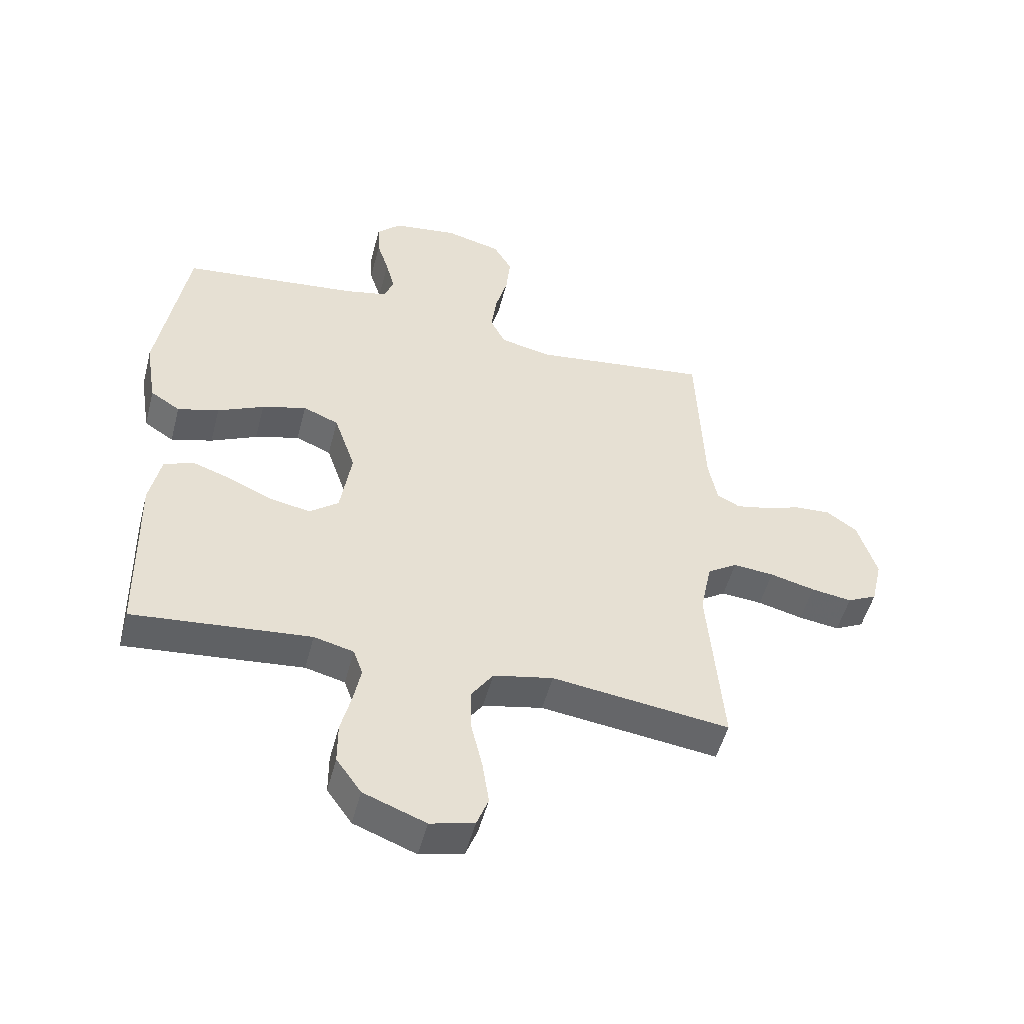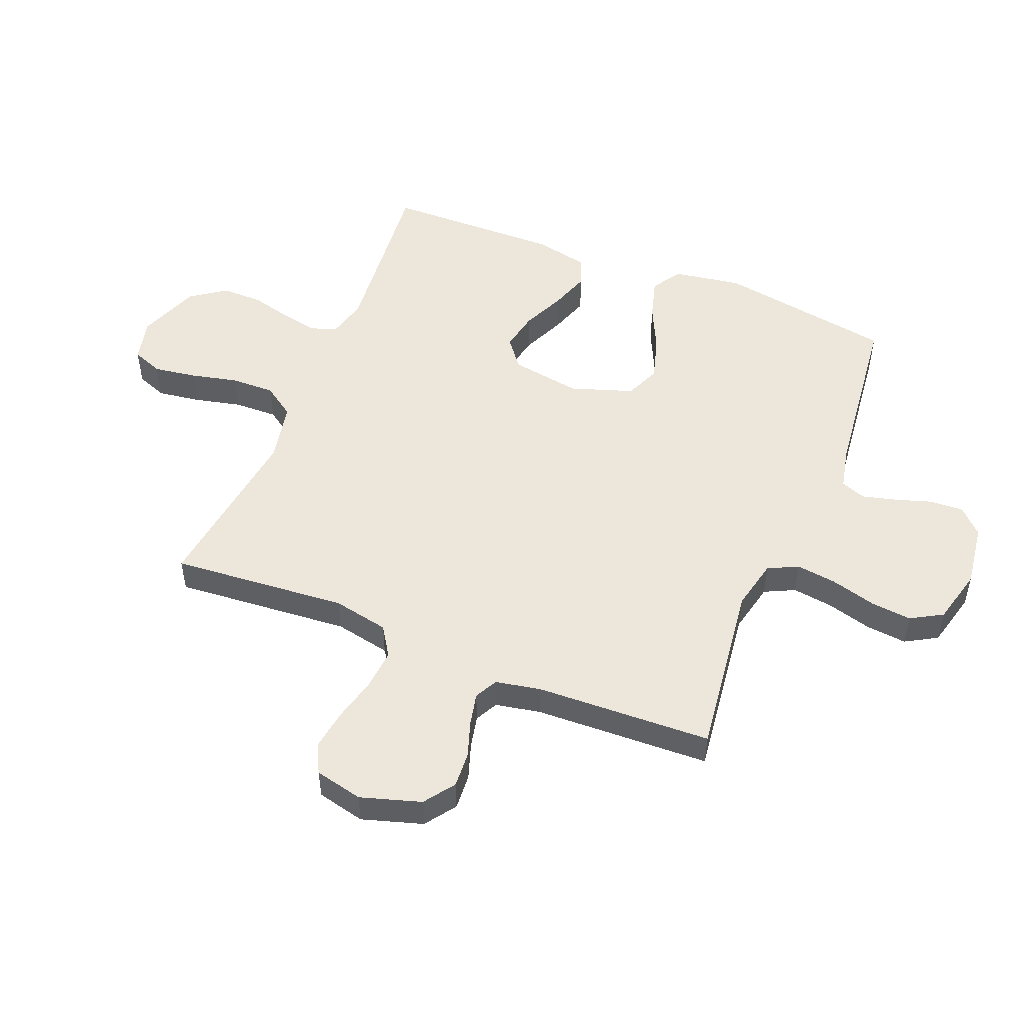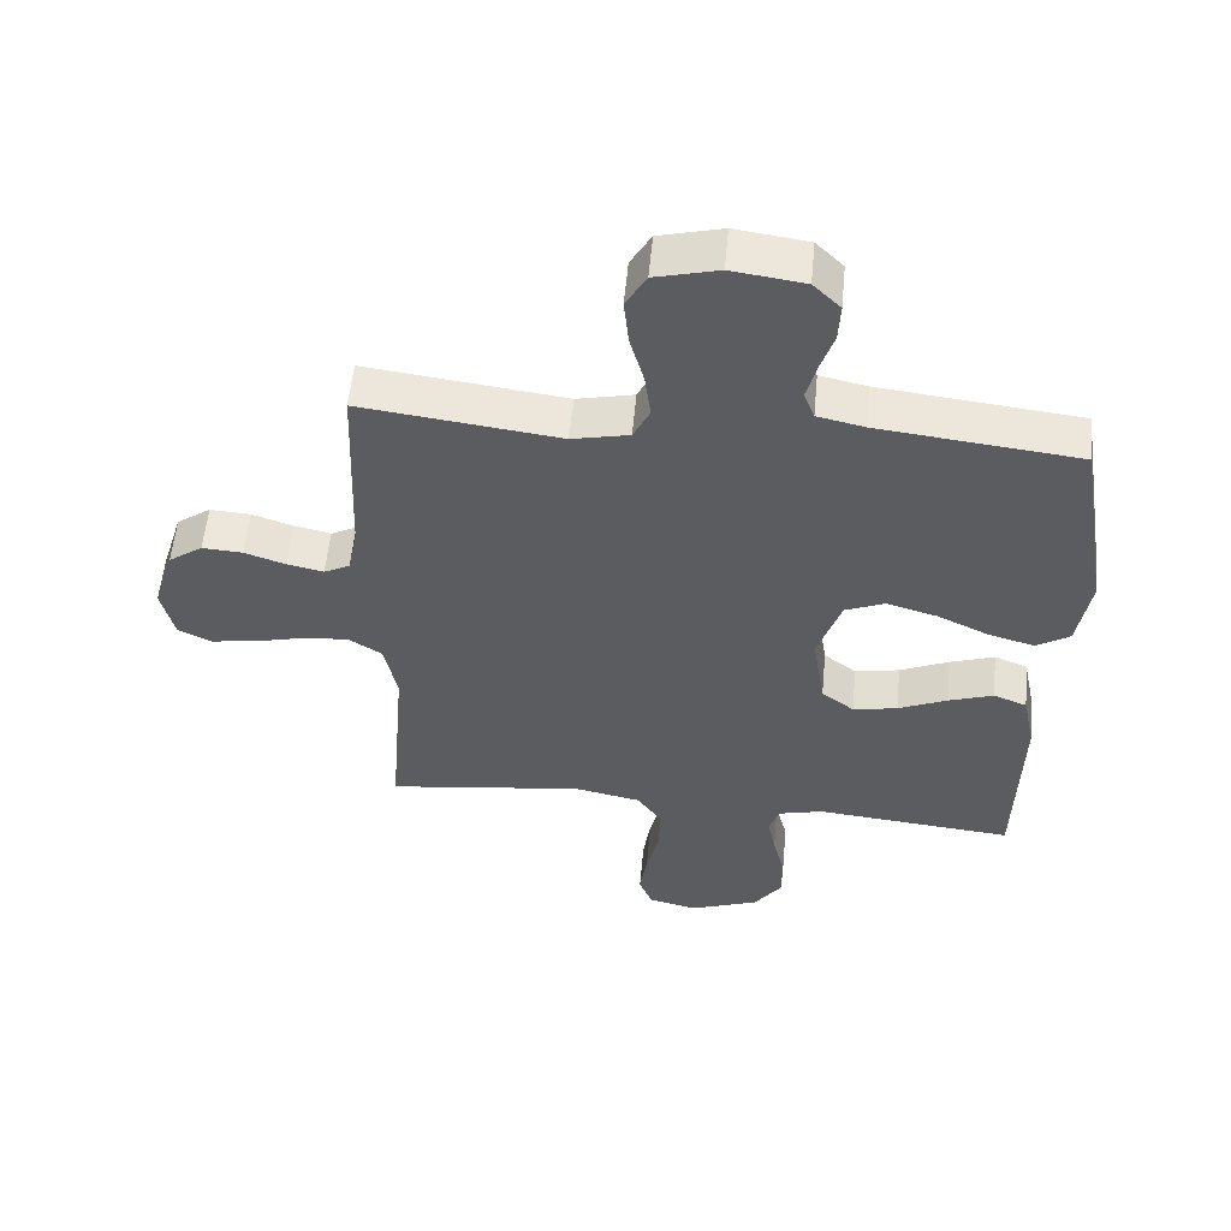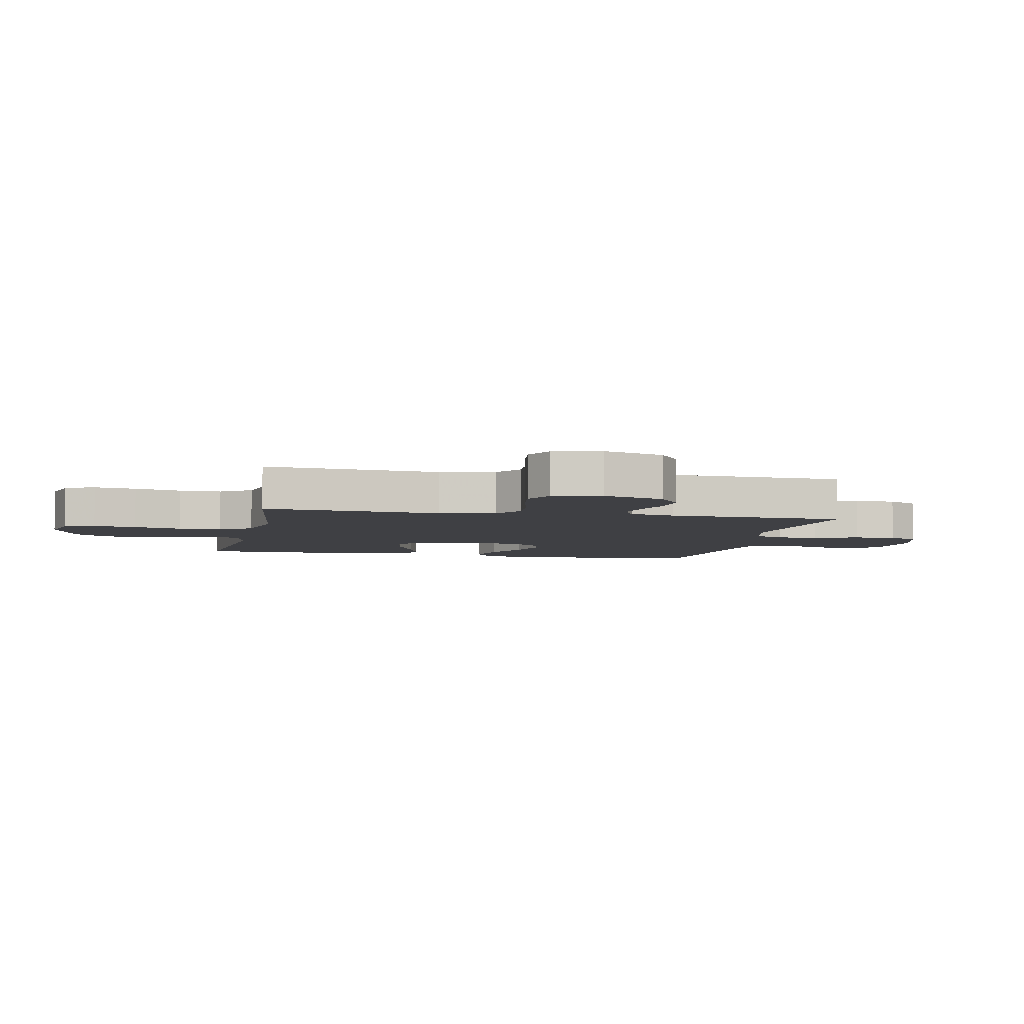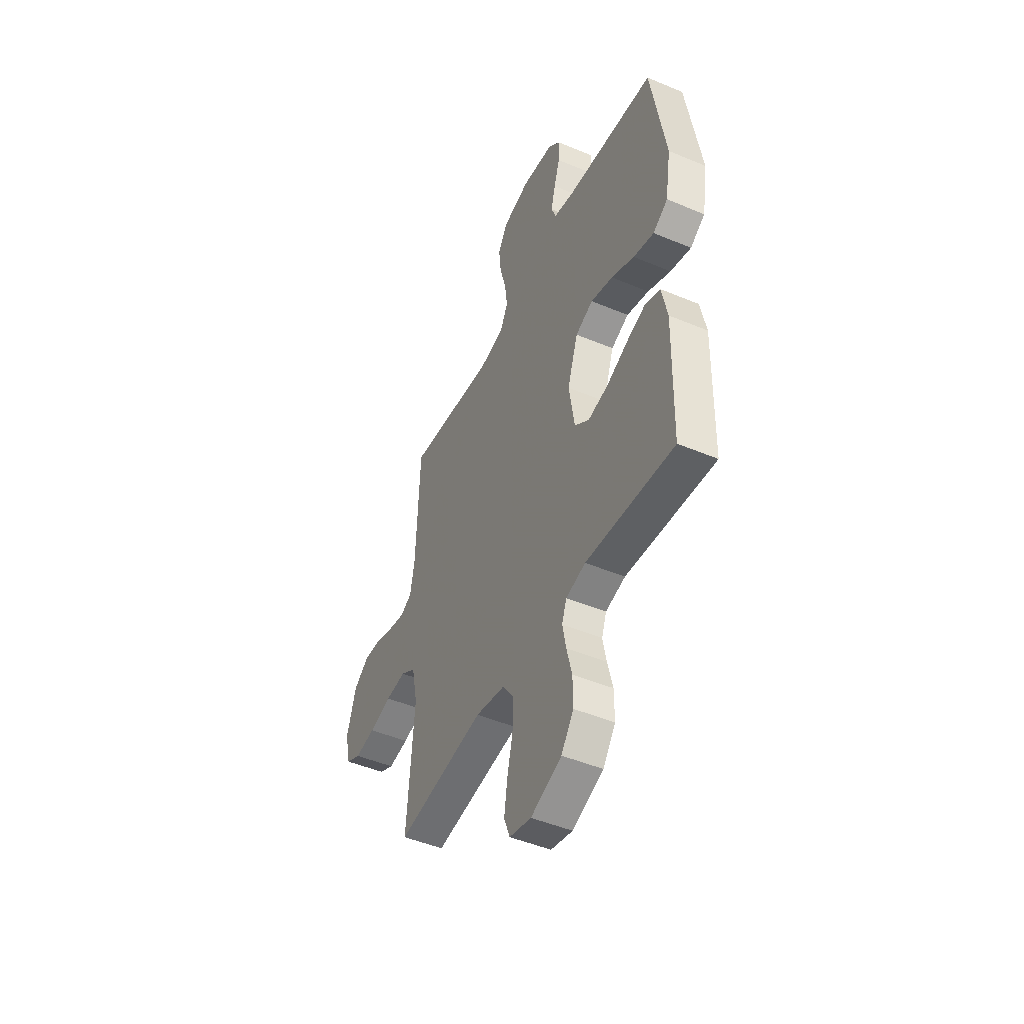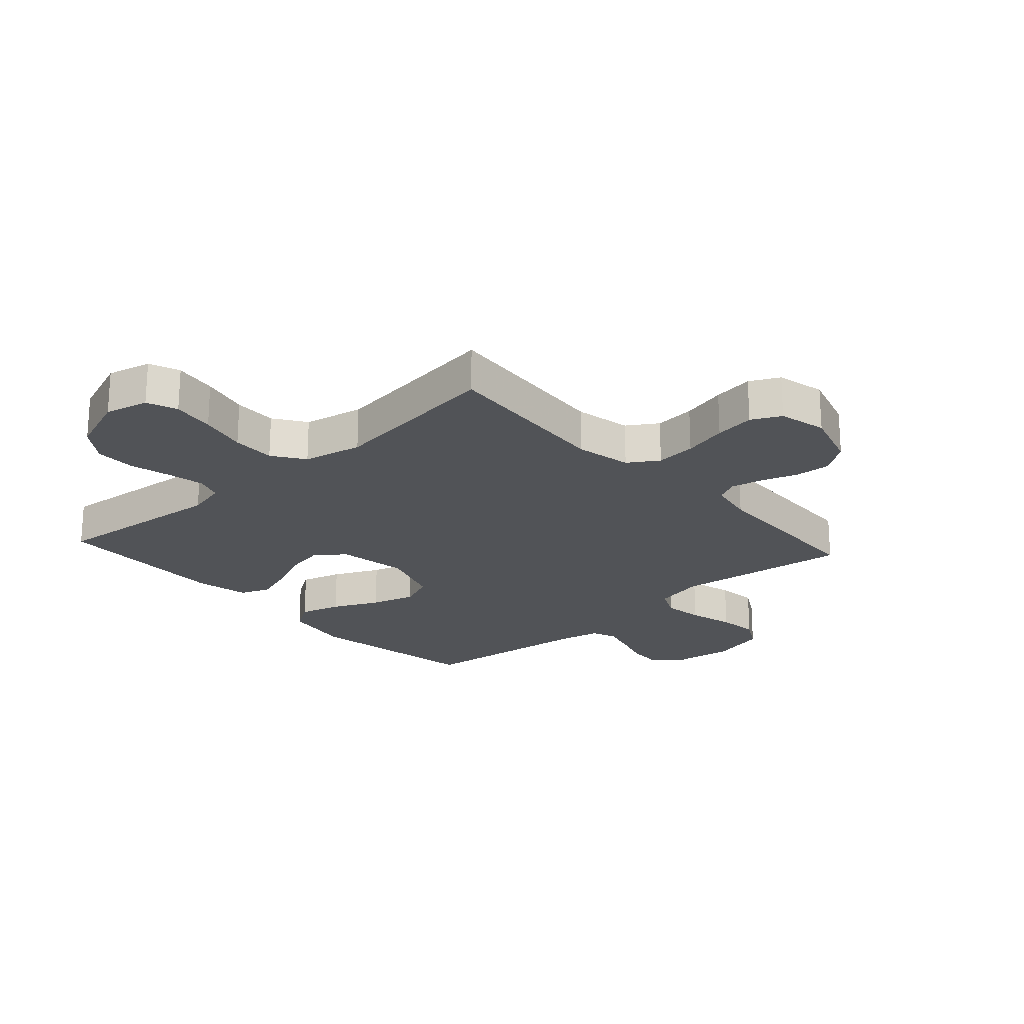
<metadata>
{"format":"obj","ext":"obj","renderer":"f3d","projection":"perspective","resolution":1024,"background":"white","views":[{"elev":-51.0,"azim":165.5,"up":"+Z"},{"elev":50.9,"azim":-67.9,"up":"+Y"},{"elev":55.6,"azim":5.3,"up":"+Z"},{"elev":-5.1,"azim":-101.7,"up":"+Y"},{"elev":-47.4,"azim":64.6,"up":"+Z"},{"elev":-22.0,"azim":-137.9,"up":"+Y"}]}
</metadata>
<code>
v 0.5 0.07 0.5
v 0.549 0.07 0.2
v 0.53 0.07 0.084
v 0.48 0.07 0.052
v 0.41 0.07 0.072
v 0.332 0.07 0.109
v 0.257 0.07 0.131
v 0.197 0.07 0.106
v 0.161 0.07 0
v 0.18 0.07 -0.12
v 0.229 0.07 -0.158
v 0.296 0.07 -0.145
v 0.37 0.07 -0.112
v 0.437 0.07 -0.089
v 0.487 0.07 -0.109
v 0.506 0.07 -0.2
v 0.5 0.07 -0.5
v 0.2 0.07 -0.471
v 0.133 0.07 -0.488
v 0.117 0.07 -0.532
v 0.129 0.07 -0.594
v 0.147 0.07 -0.665
v 0.147 0.07 -0.735
v 0.105 0.07 -0.794
v 0 0.07 -0.834
v -0.074 0.07 -0.816
v -0.094 0.07 -0.764
v -0.083 0.07 -0.691
v -0.064 0.07 -0.61
v -0.062 0.07 -0.536
v -0.099 0.07 -0.482
v -0.2 0.07 -0.461
v -0.5 0.07 -0.5
v -0.475 0.07 -0.2
v -0.494 0.07 -0.105
v -0.545 0.07 -0.072
v -0.614 0.07 -0.078
v -0.69 0.07 -0.097
v -0.759 0.07 -0.107
v -0.809 0.07 -0.082
v -0.828 0.07 0
v -0.796 0.07 0.103
v -0.744 0.07 0.14
v -0.683 0.07 0.136
v -0.621 0.07 0.115
v -0.566 0.07 0.103
v -0.527 0.07 0.123
v -0.512 0.07 0.2
v -0.5 0.07 0.5
v -0.2 0.07 0.462
v -0.114 0.07 0.481
v -0.089 0.07 0.532
v -0.098 0.07 0.601
v -0.119 0.07 0.678
v -0.126 0.07 0.748
v -0.095 0.07 0.802
v 0 0.07 0.826
v 0.109 0.07 0.811
v 0.15 0.07 0.77
v 0.147 0.07 0.712
v 0.127 0.07 0.65
v 0.112 0.07 0.592
v 0.128 0.07 0.55
v 0.2 0.07 0.534
v 0.5 0 0.5
v 0.549 0 0.2
v 0.53 0 0.084
v 0.48 0 0.052
v 0.41 0 0.072
v 0.332 0 0.109
v 0.257 0 0.131
v 0.197 0 0.106
v 0.161 0 0
v 0.18 0 -0.12
v 0.229 0 -0.158
v 0.296 0 -0.145
v 0.37 0 -0.112
v 0.437 0 -0.089
v 0.487 0 -0.109
v 0.506 0 -0.2
v 0.5 0 -0.5
v 0.2 0 -0.471
v 0.133 0 -0.488
v 0.117 0 -0.532
v 0.129 0 -0.594
v 0.147 0 -0.665
v 0.147 0 -0.735
v 0.105 0 -0.794
v 0 0 -0.834
v -0.074 0 -0.816
v -0.094 0 -0.764
v -0.083 0 -0.691
v -0.064 0 -0.61
v -0.062 0 -0.536
v -0.099 0 -0.482
v -0.2 0 -0.461
v -0.5 0 -0.5
v -0.475 0 -0.2
v -0.494 0 -0.105
v -0.545 0 -0.072
v -0.614 0 -0.078
v -0.69 0 -0.097
v -0.759 0 -0.107
v -0.809 0 -0.082
v -0.828 0 0
v -0.796 0 0.103
v -0.744 0 0.14
v -0.683 0 0.136
v -0.621 0 0.115
v -0.566 0 0.103
v -0.527 0 0.123
v -0.512 0 0.2
v -0.5 0 0.5
v -0.2 0 0.462
v -0.114 0 0.481
v -0.089 0 0.532
v -0.098 0 0.601
v -0.119 0 0.678
v -0.126 0 0.748
v -0.095 0 0.802
v 0 0 0.826
v 0.109 0 0.811
v 0.15 0 0.77
v 0.147 0 0.712
v 0.127 0 0.65
v 0.112 0 0.592
v 0.128 0 0.55
v 0.2 0 0.534
f 58 59 60 61
f 58 61 62
f 57 58 62
f 56 57 62 63
f 53 54 55 56
f 52 53 56 63
f 48 49 50
f 47 48 50 51
f 42 43 44 45
f 42 45 46
f 41 42 46
f 40 41 46
f 37 38 39 40
f 36 37 40 46
f 35 36 46 47
f 32 33 34
f 31 32 34 35
f 26 27 28 29
f 24 25 26 29
f 24 29 30
f 21 22 23 24
f 20 21 24 30
f 19 20 30 31
f 15 16 17 18
f 12 13 14 15
f 11 12 15 18
f 10 11 18 19
f 3 4 5 6
f 3 6 7
f 64 1 2 3
f 64 3 7
f 51 52 63 64
f 51 64 7 8
f 47 51 8 9
f 19 31 35 47
f 9 10 19 47
f 125 124 123 122
f 126 125 122
f 126 122 121
f 127 126 121 120
f 120 119 118 117
f 127 120 117 116
f 114 113 112
f 115 114 112 111
f 109 108 107 106
f 110 109 106
f 110 106 105
f 110 105 104
f 104 103 102 101
f 110 104 101 100
f 111 110 100 99
f 98 97 96
f 99 98 96 95
f 93 92 91 90
f 93 90 89 88
f 94 93 88
f 88 87 86 85
f 94 88 85 84
f 95 94 84 83
f 82 81 80 79
f 79 78 77 76
f 82 79 76 75
f 83 82 75 74
f 70 69 68 67
f 71 70 67
f 67 66 65 128
f 71 67 128
f 128 127 116 115
f 72 71 128 115
f 73 72 115 111
f 111 99 95 83
f 111 83 74 73
f 1 65 66 2
f 2 66 67 3
f 3 67 68 4
f 4 68 69 5
f 5 69 70 6
f 6 70 71 7
f 7 71 72 8
f 8 72 73 9
f 9 73 74 10
f 10 74 75 11
f 11 75 76 12
f 12 76 77 13
f 13 77 78 14
f 14 78 79 15
f 15 79 80 16
f 16 80 81 17
f 17 81 82 18
f 18 82 83 19
f 19 83 84 20
f 20 84 85 21
f 21 85 86 22
f 22 86 87 23
f 23 87 88 24
f 24 88 89 25
f 25 89 90 26
f 26 90 91 27
f 27 91 92 28
f 28 92 93 29
f 29 93 94 30
f 30 94 95 31
f 31 95 96 32
f 32 96 97 33
f 33 97 98 34
f 34 98 99 35
f 35 99 100 36
f 36 100 101 37
f 37 101 102 38
f 38 102 103 39
f 39 103 104 40
f 40 104 105 41
f 41 105 106 42
f 42 106 107 43
f 43 107 108 44
f 44 108 109 45
f 45 109 110 46
f 46 110 111 47
f 47 111 112 48
f 48 112 113 49
f 49 113 114 50
f 50 114 115 51
f 51 115 116 52
f 52 116 117 53
f 53 117 118 54
f 54 118 119 55
f 55 119 120 56
f 56 120 121 57
f 57 121 122 58
f 58 122 123 59
f 59 123 124 60
f 60 124 125 61
f 61 125 126 62
f 62 126 127 63
f 63 127 128 64
f 64 128 65 1

</code>
